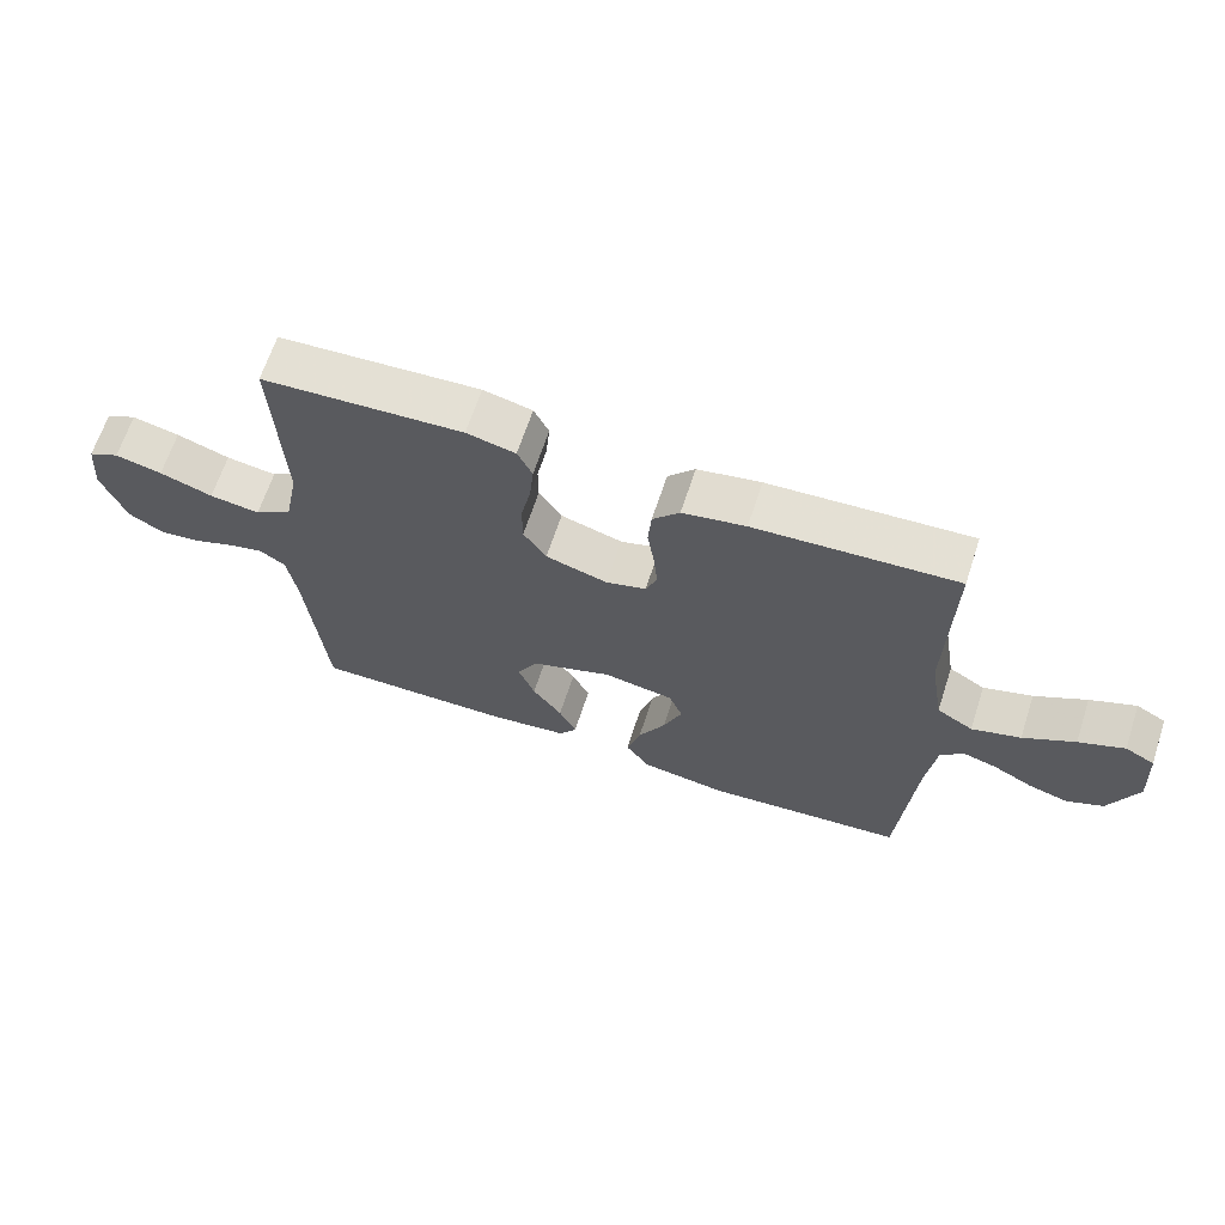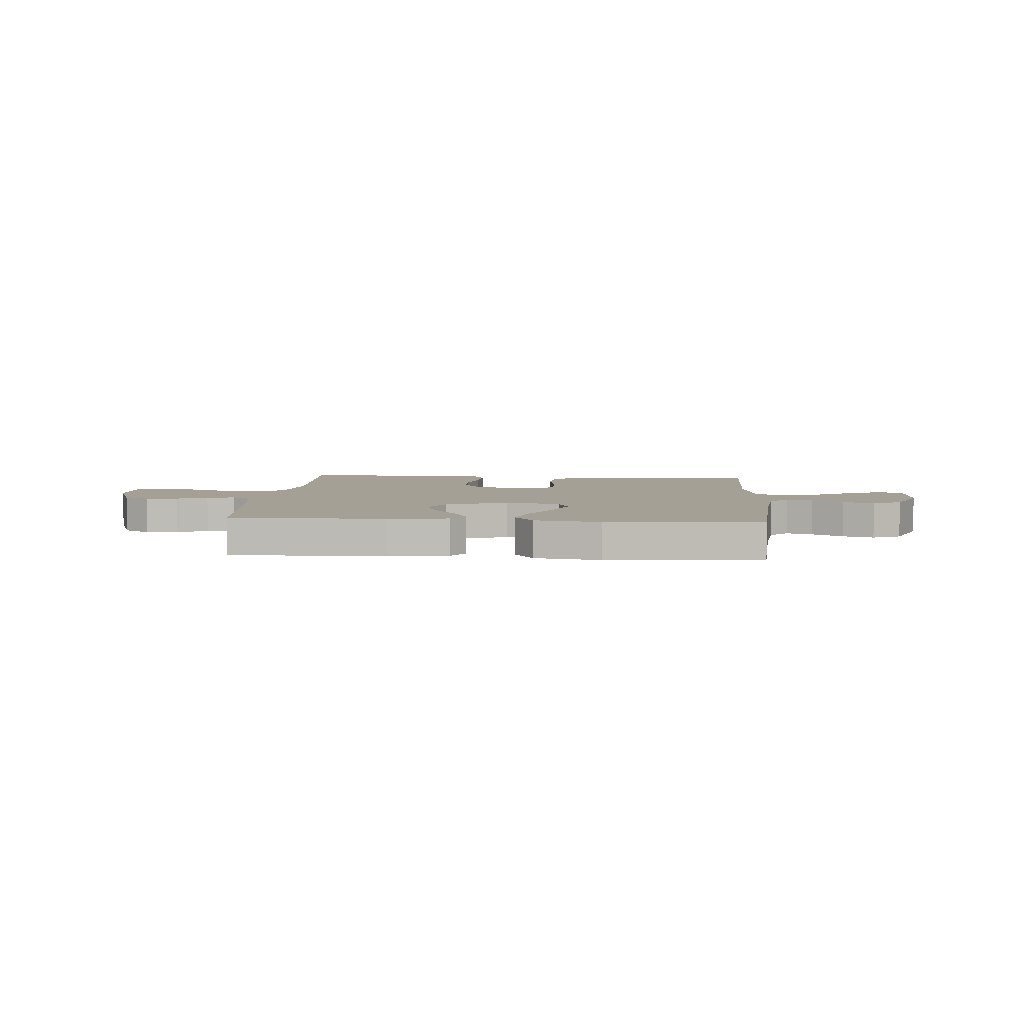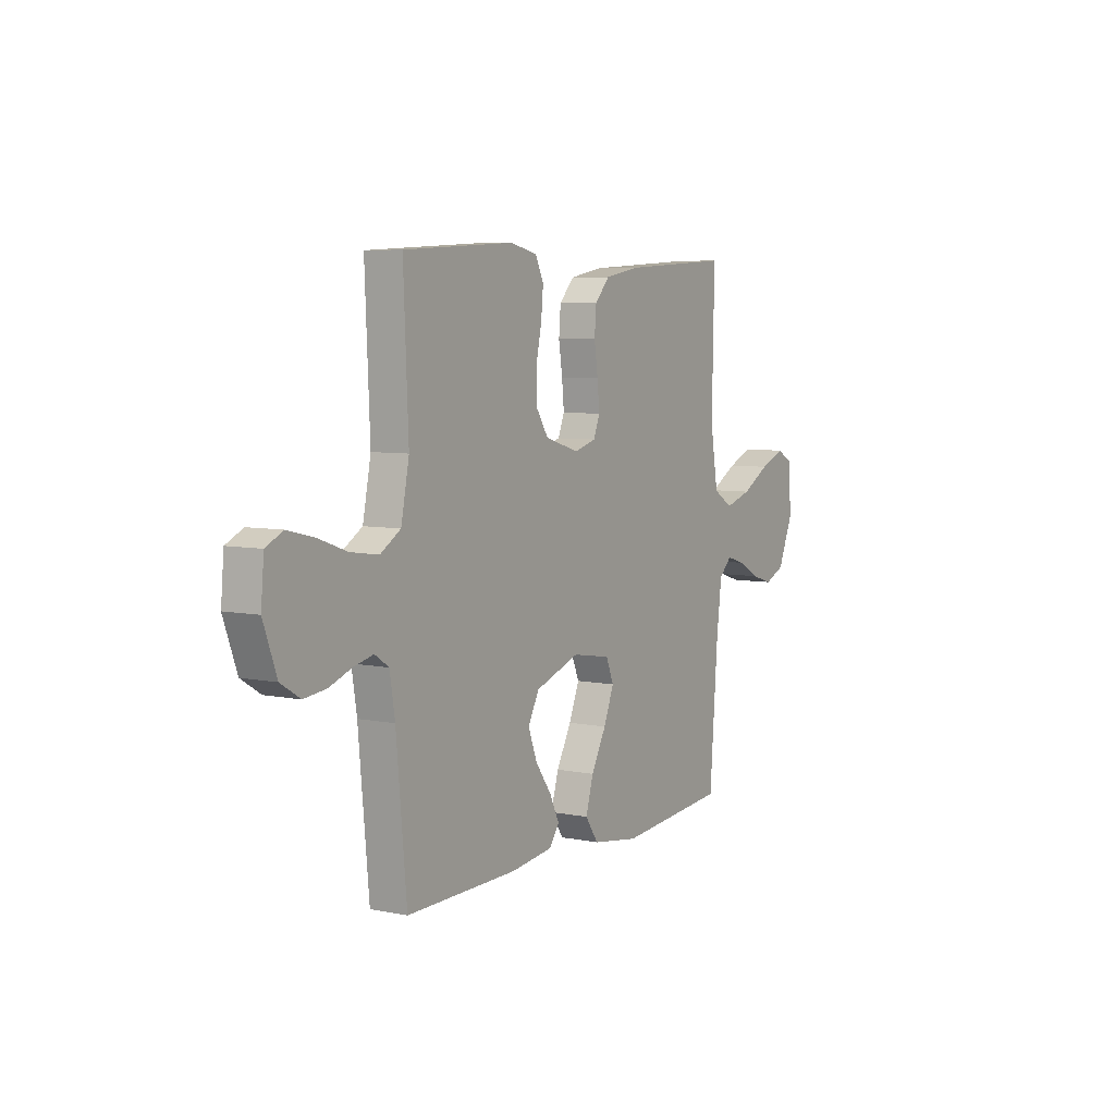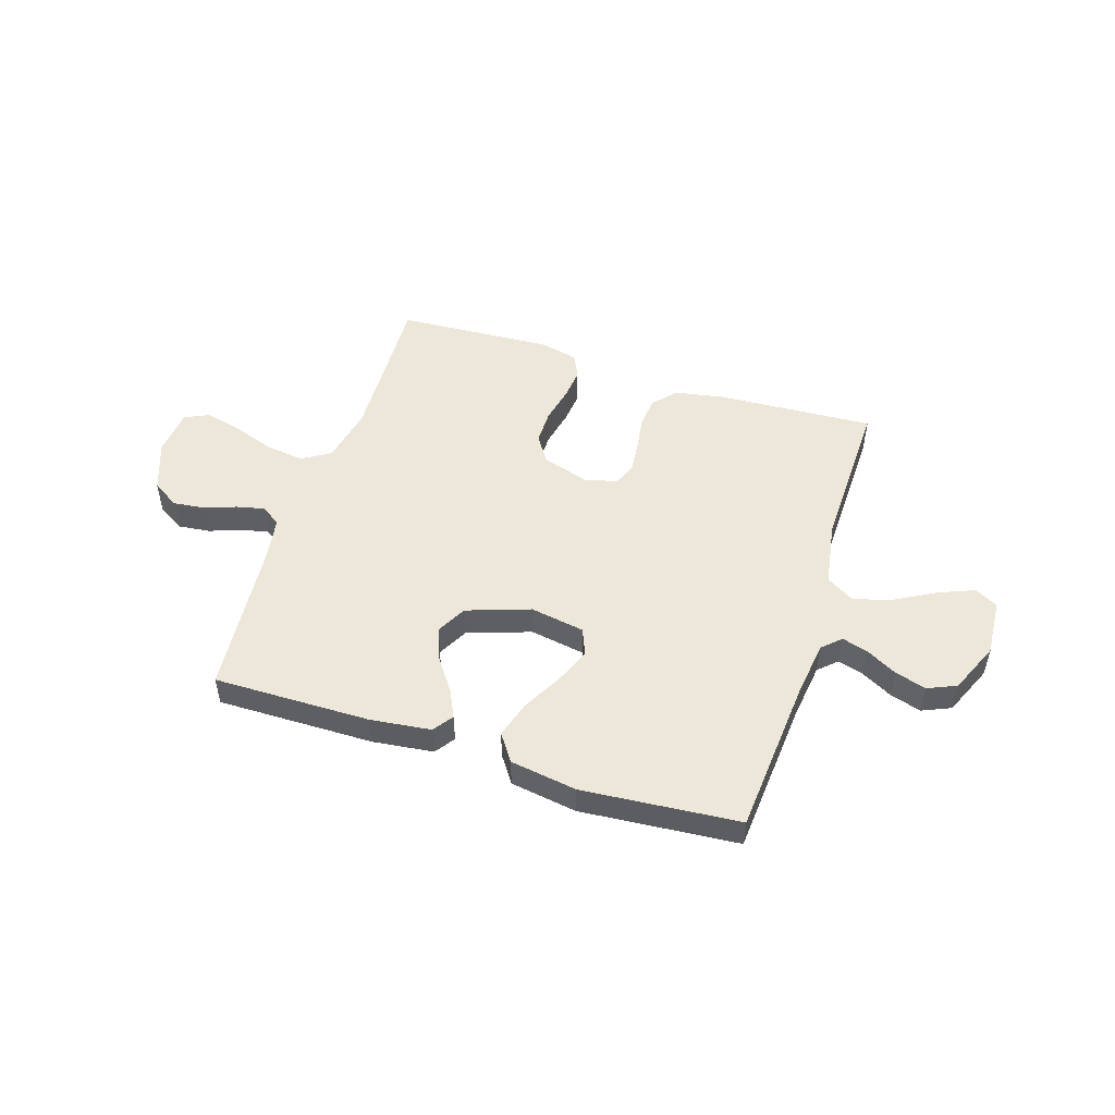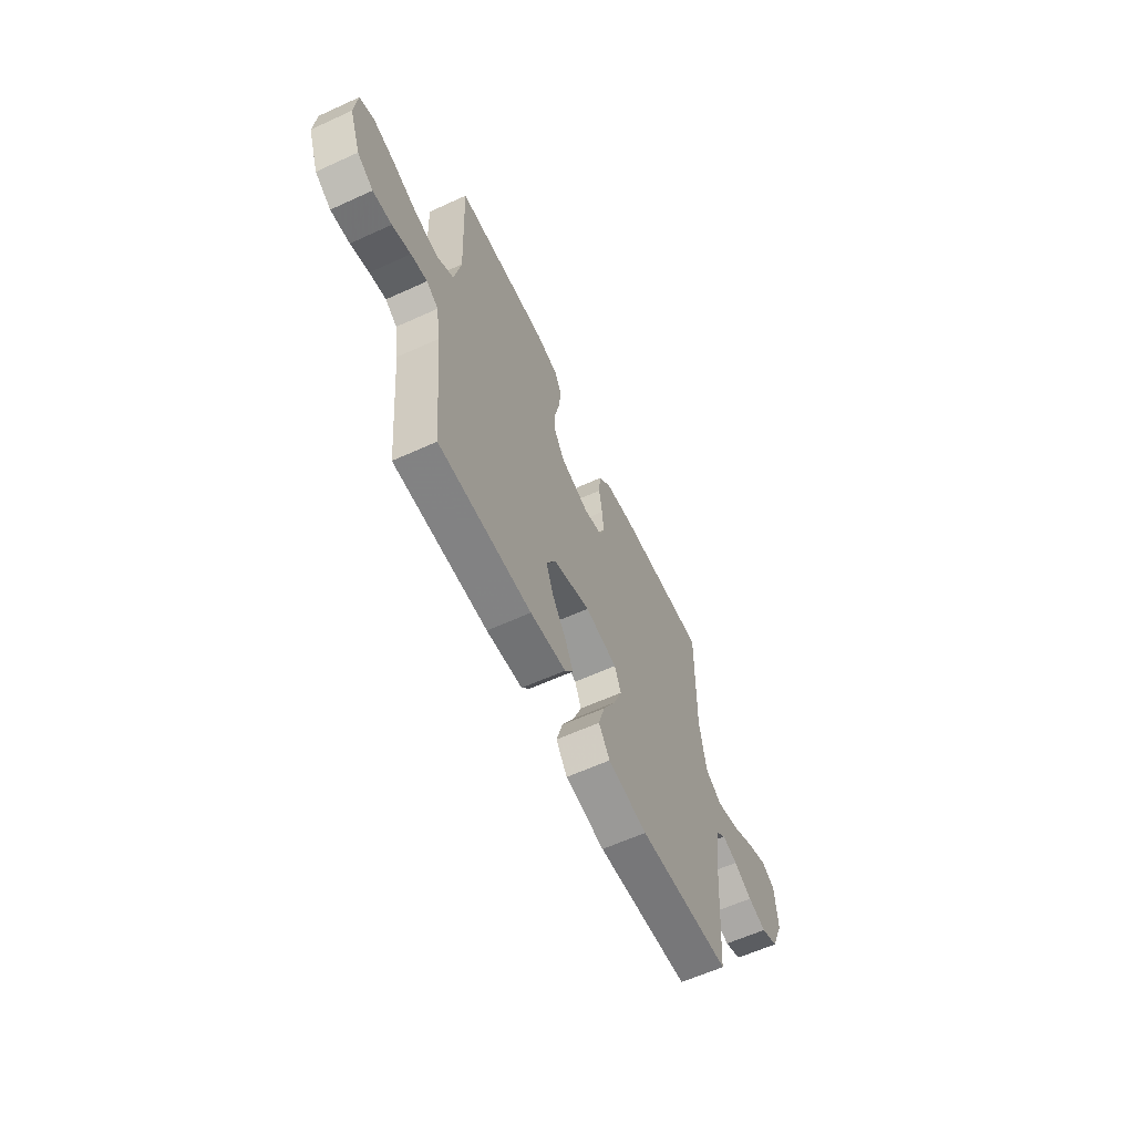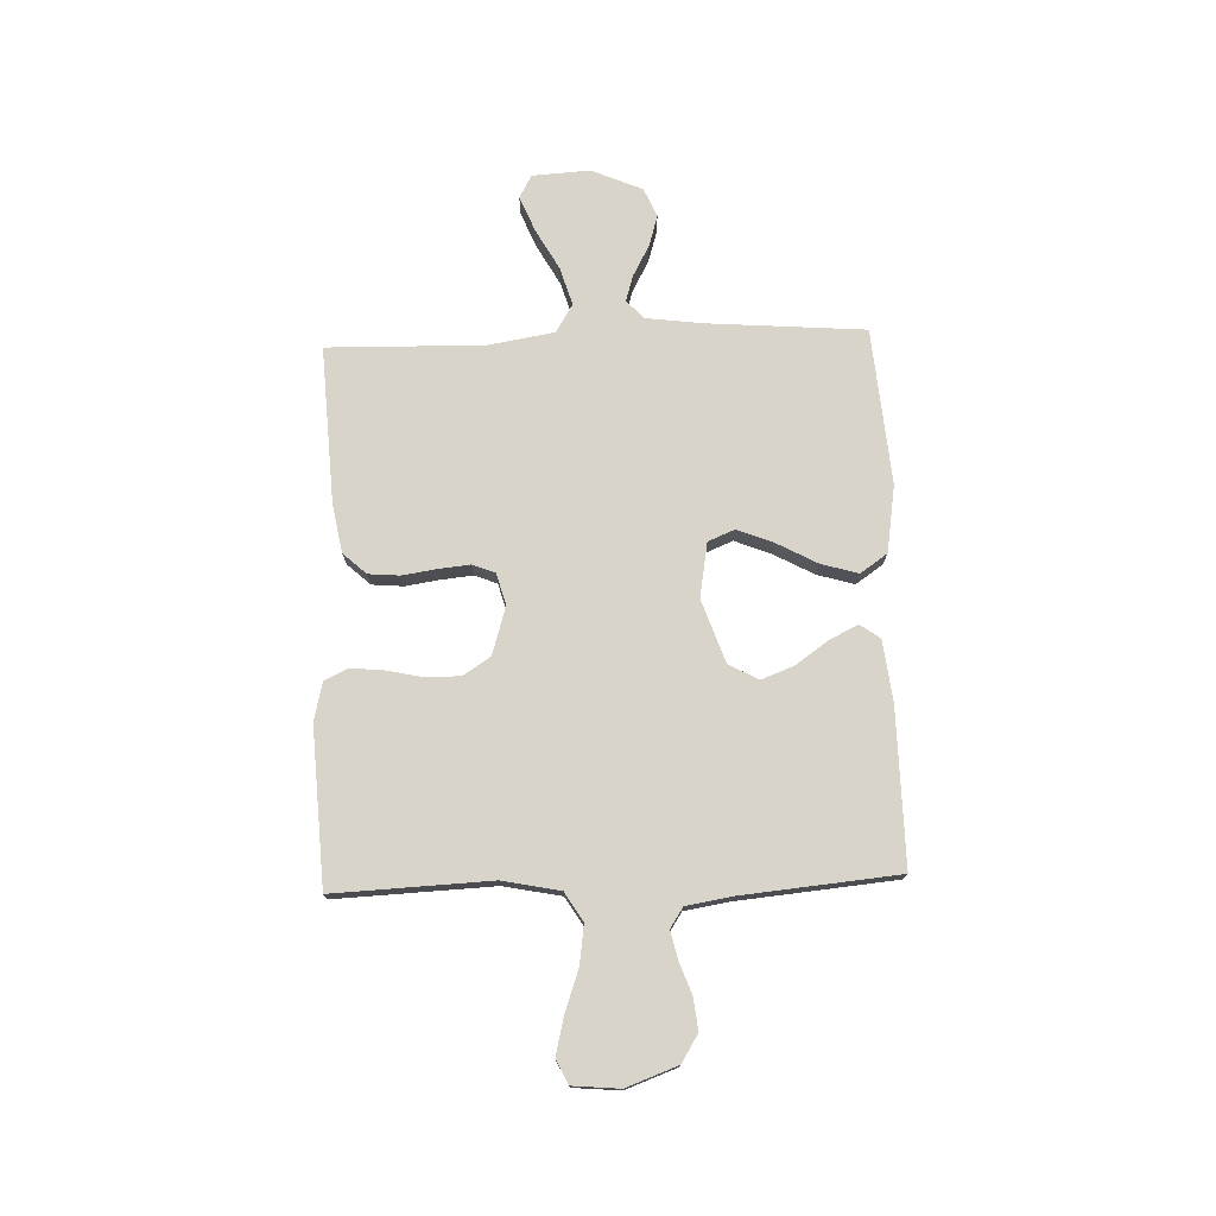
<metadata>
{"format":"obj","ext":"obj","renderer":"f3d","projection":"perspective","resolution":1024,"background":"white","views":[{"elev":65.4,"azim":-161.9,"up":"+Z"},{"elev":5.7,"azim":-175.9,"up":"+Y"},{"elev":6.4,"azim":121.1,"up":"+Z"},{"elev":50.2,"azim":-162.2,"up":"+Y"},{"elev":-61.4,"azim":114.9,"up":"+Z"},{"elev":74.8,"azim":88.0,"up":"+Y"}]}
</metadata>
<code>
v 0.5 0.07 -0.5
v 0.2 0.07 -0.497
v 0.084 0.07 -0.483
v 0.057 0.07 -0.445
v 0.083 0.07 -0.391
v 0.127 0.07 -0.329
v 0.151 0.07 -0.266
v 0.121 0.07 -0.209
v 0 0.07 -0.167
v -0.105 0.07 -0.185
v -0.126 0.07 -0.236
v -0.098 0.07 -0.306
v -0.057 0.07 -0.382
v -0.036 0.07 -0.453
v -0.072 0.07 -0.505
v -0.2 0.07 -0.525
v -0.5 0.07 -0.5
v -0.523 0.07 -0.2
v -0.537 0.07 -0.09
v -0.572 0.07 -0.057
v -0.622 0.07 -0.072
v -0.681 0.07 -0.104
v -0.741 0.07 -0.122
v -0.796 0.07 -0.098
v -0.838 0.07 0
v -0.831 0.07 0.11
v -0.787 0.07 0.134
v -0.719 0.07 0.106
v -0.642 0.07 0.063
v -0.569 0.07 0.041
v -0.515 0.07 0.074
v -0.494 0.07 0.2
v -0.5 0.07 0.5
v -0.2 0.07 0.483
v -0.106 0.07 0.466
v -0.066 0.07 0.422
v -0.061 0.07 0.362
v -0.071 0.07 0.296
v -0.077 0.07 0.236
v -0.06 0.07 0.193
v 0 0.07 0.176
v 0.092 0.07 0.204
v 0.126 0.07 0.256
v 0.126 0.07 0.322
v 0.111 0.07 0.392
v 0.105 0.07 0.454
v 0.127 0.07 0.5
v 0.2 0.07 0.517
v 0.5 0.07 0.5
v 0.487 0.07 0.2
v 0.509 0.07 0.09
v 0.564 0.07 0.056
v 0.639 0.07 0.067
v 0.718 0.07 0.095
v 0.788 0.07 0.112
v 0.834 0.07 0.09
v 0.842 0.07 0
v 0.806 0.07 -0.098
v 0.754 0.07 -0.13
v 0.693 0.07 -0.123
v 0.633 0.07 -0.101
v 0.58 0.07 -0.089
v 0.542 0.07 -0.114
v 0.528 0.07 -0.2
v 0.5 0 -0.5
v 0.2 0 -0.497
v 0.084 0 -0.483
v 0.057 0 -0.445
v 0.083 0 -0.391
v 0.127 0 -0.329
v 0.151 0 -0.266
v 0.121 0 -0.209
v 0 0 -0.167
v -0.105 0 -0.185
v -0.126 0 -0.236
v -0.098 0 -0.306
v -0.057 0 -0.382
v -0.036 0 -0.453
v -0.072 0 -0.505
v -0.2 0 -0.525
v -0.5 0 -0.5
v -0.523 0 -0.2
v -0.537 0 -0.09
v -0.572 0 -0.057
v -0.622 0 -0.072
v -0.681 0 -0.104
v -0.741 0 -0.122
v -0.796 0 -0.098
v -0.838 0 0
v -0.831 0 0.11
v -0.787 0 0.134
v -0.719 0 0.106
v -0.642 0 0.063
v -0.569 0 0.041
v -0.515 0 0.074
v -0.494 0 0.2
v -0.5 0 0.5
v -0.2 0 0.483
v -0.106 0 0.466
v -0.066 0 0.422
v -0.061 0 0.362
v -0.071 0 0.296
v -0.077 0 0.236
v -0.06 0 0.193
v 0 0 0.176
v 0.092 0 0.204
v 0.126 0 0.256
v 0.126 0 0.322
v 0.111 0 0.392
v 0.105 0 0.454
v 0.127 0 0.5
v 0.2 0 0.517
v 0.5 0 0.5
v 0.487 0 0.2
v 0.509 0 0.09
v 0.564 0 0.056
v 0.639 0 0.067
v 0.718 0 0.095
v 0.788 0 0.112
v 0.834 0 0.09
v 0.842 0 0
v 0.806 0 -0.098
v 0.754 0 -0.13
v 0.693 0 -0.123
v 0.633 0 -0.101
v 0.58 0 -0.089
v 0.542 0 -0.114
v 0.528 0 -0.2
f 58 59 60 61
f 58 61 62
f 57 58 62
f 56 57 62
f 53 54 55 56
f 52 53 56 62
f 51 52 62 63
f 47 48 49 50
f 44 45 46 47
f 43 44 47 50
f 42 43 50 51
f 35 36 37 38
f 35 38 39
f 32 33 34 35
f 31 32 35 39
f 30 31 39 40
f 26 27 28 29
f 26 29 30
f 25 26 30
f 24 25 30
f 21 22 23 24
f 20 21 24 30
f 19 20 30 40
f 15 16 17 18
f 12 13 14 15
f 11 12 15 18
f 10 11 18 19
f 3 4 5 6
f 3 6 7
f 64 1 2 3
f 64 3 7
f 63 64 7 8
f 41 42 51 63
f 41 63 8 9
f 19 40 41
f 9 10 19 41
f 125 124 123 122
f 126 125 122
f 126 122 121
f 126 121 120
f 120 119 118 117
f 126 120 117 116
f 127 126 116 115
f 114 113 112 111
f 111 110 109 108
f 114 111 108 107
f 115 114 107 106
f 102 101 100 99
f 103 102 99
f 99 98 97 96
f 103 99 96 95
f 104 103 95 94
f 93 92 91 90
f 94 93 90
f 94 90 89
f 94 89 88
f 88 87 86 85
f 94 88 85 84
f 104 94 84 83
f 82 81 80 79
f 79 78 77 76
f 82 79 76 75
f 83 82 75 74
f 70 69 68 67
f 71 70 67
f 67 66 65 128
f 71 67 128
f 72 71 128 127
f 127 115 106 105
f 73 72 127 105
f 105 104 83
f 105 83 74 73
f 1 65 66 2
f 2 66 67 3
f 3 67 68 4
f 4 68 69 5
f 5 69 70 6
f 6 70 71 7
f 7 71 72 8
f 8 72 73 9
f 9 73 74 10
f 10 74 75 11
f 11 75 76 12
f 12 76 77 13
f 13 77 78 14
f 14 78 79 15
f 15 79 80 16
f 16 80 81 17
f 17 81 82 18
f 18 82 83 19
f 19 83 84 20
f 20 84 85 21
f 21 85 86 22
f 22 86 87 23
f 23 87 88 24
f 24 88 89 25
f 25 89 90 26
f 26 90 91 27
f 27 91 92 28
f 28 92 93 29
f 29 93 94 30
f 30 94 95 31
f 31 95 96 32
f 32 96 97 33
f 33 97 98 34
f 34 98 99 35
f 35 99 100 36
f 36 100 101 37
f 37 101 102 38
f 38 102 103 39
f 39 103 104 40
f 40 104 105 41
f 41 105 106 42
f 42 106 107 43
f 43 107 108 44
f 44 108 109 45
f 45 109 110 46
f 46 110 111 47
f 47 111 112 48
f 48 112 113 49
f 49 113 114 50
f 50 114 115 51
f 51 115 116 52
f 52 116 117 53
f 53 117 118 54
f 54 118 119 55
f 55 119 120 56
f 56 120 121 57
f 57 121 122 58
f 58 122 123 59
f 59 123 124 60
f 60 124 125 61
f 61 125 126 62
f 62 126 127 63
f 63 127 128 64
f 64 128 65 1

</code>
